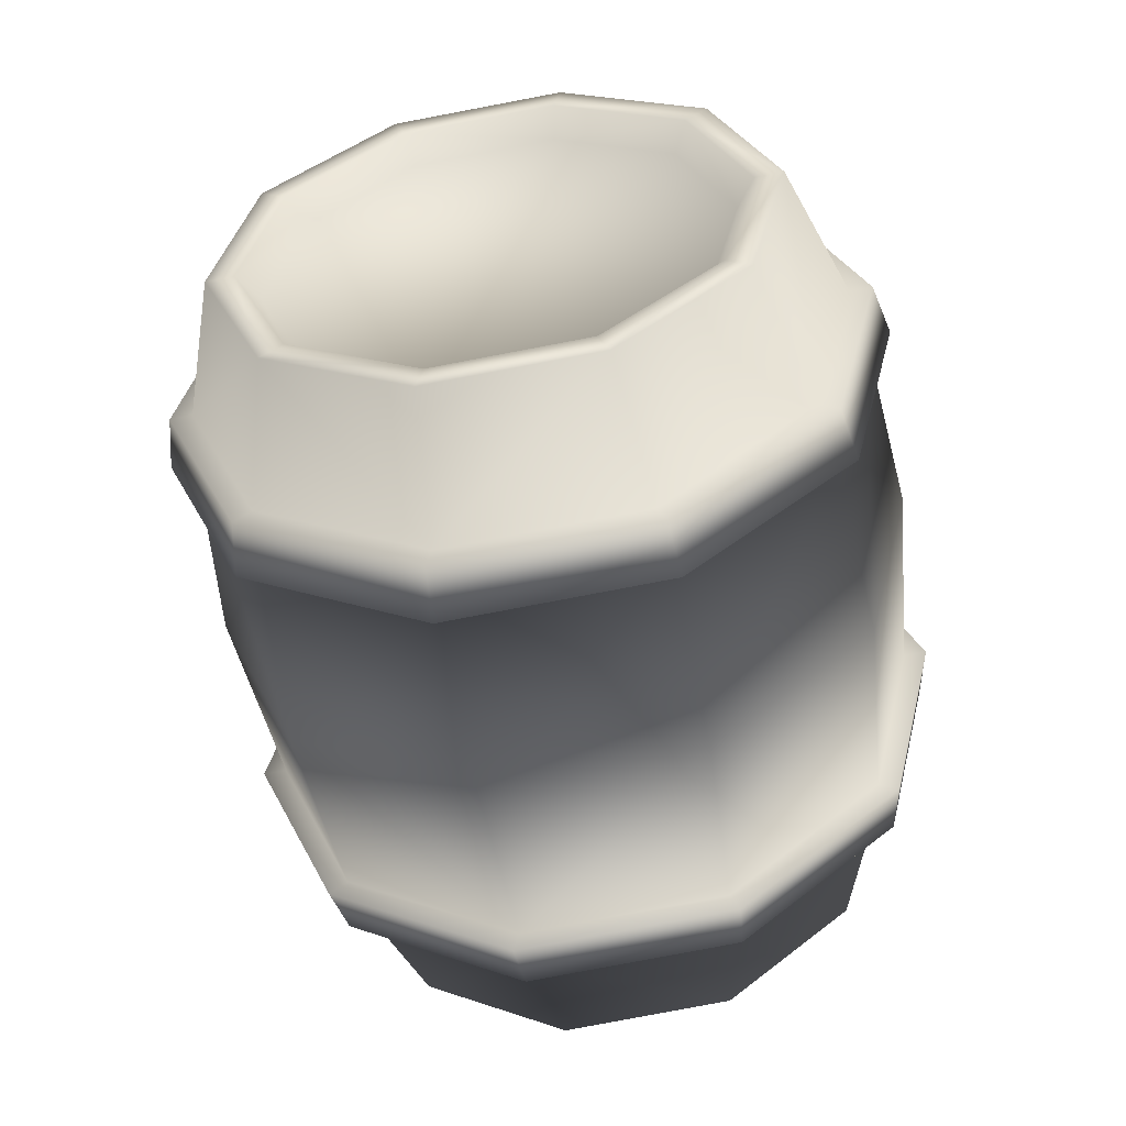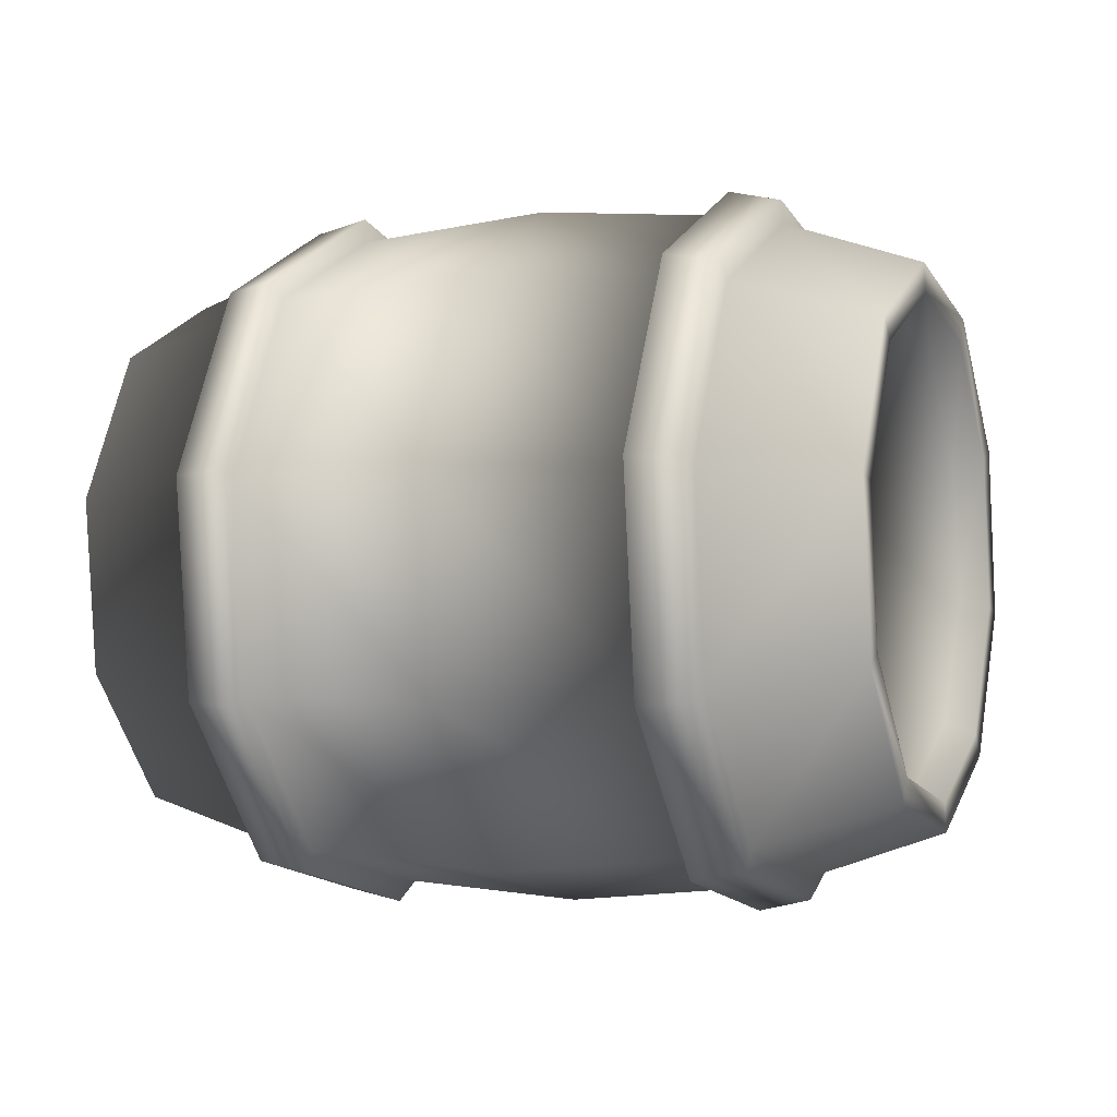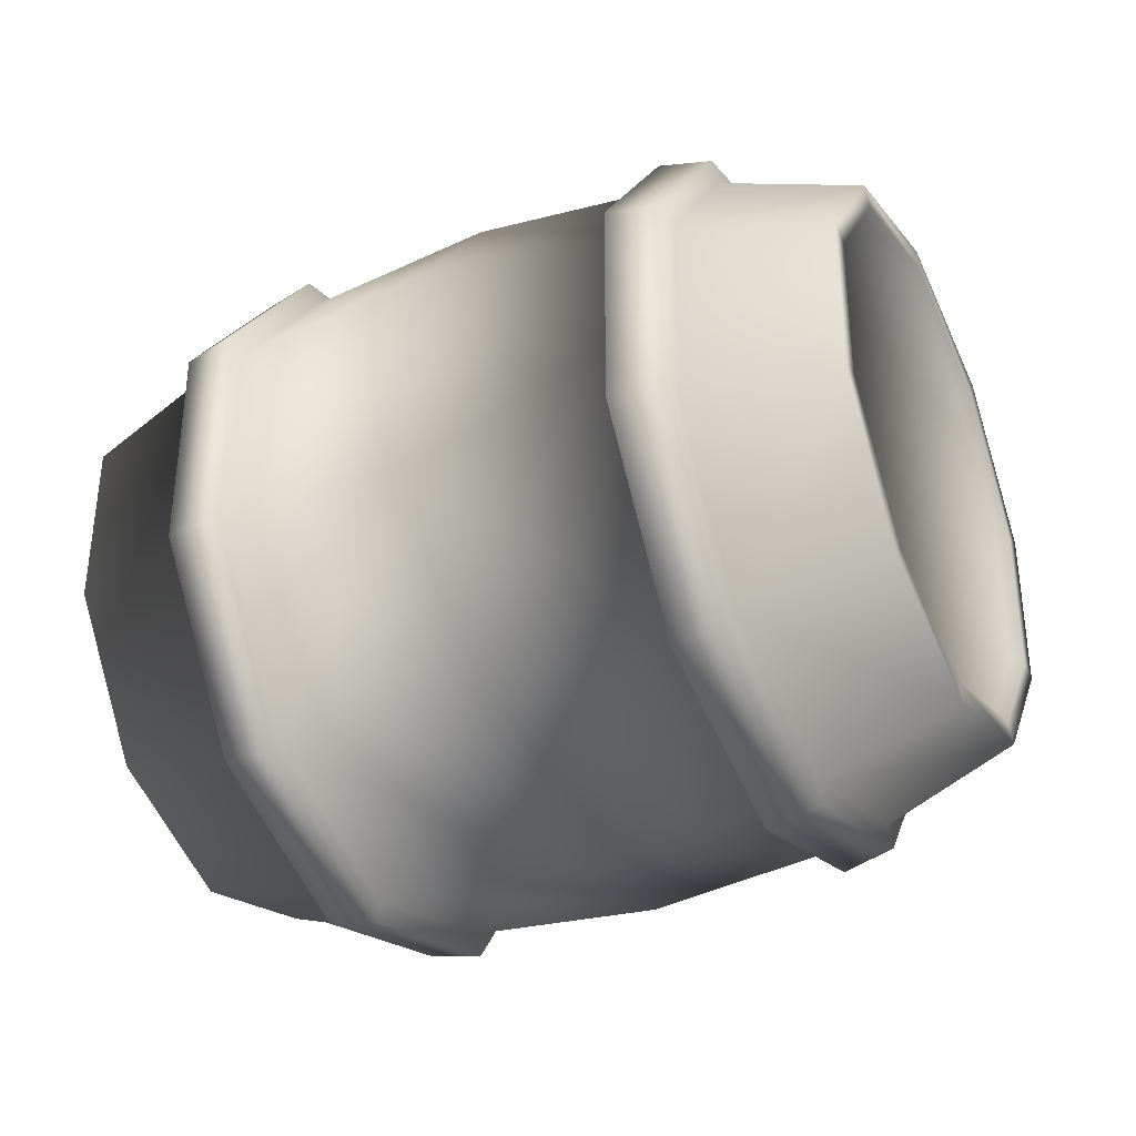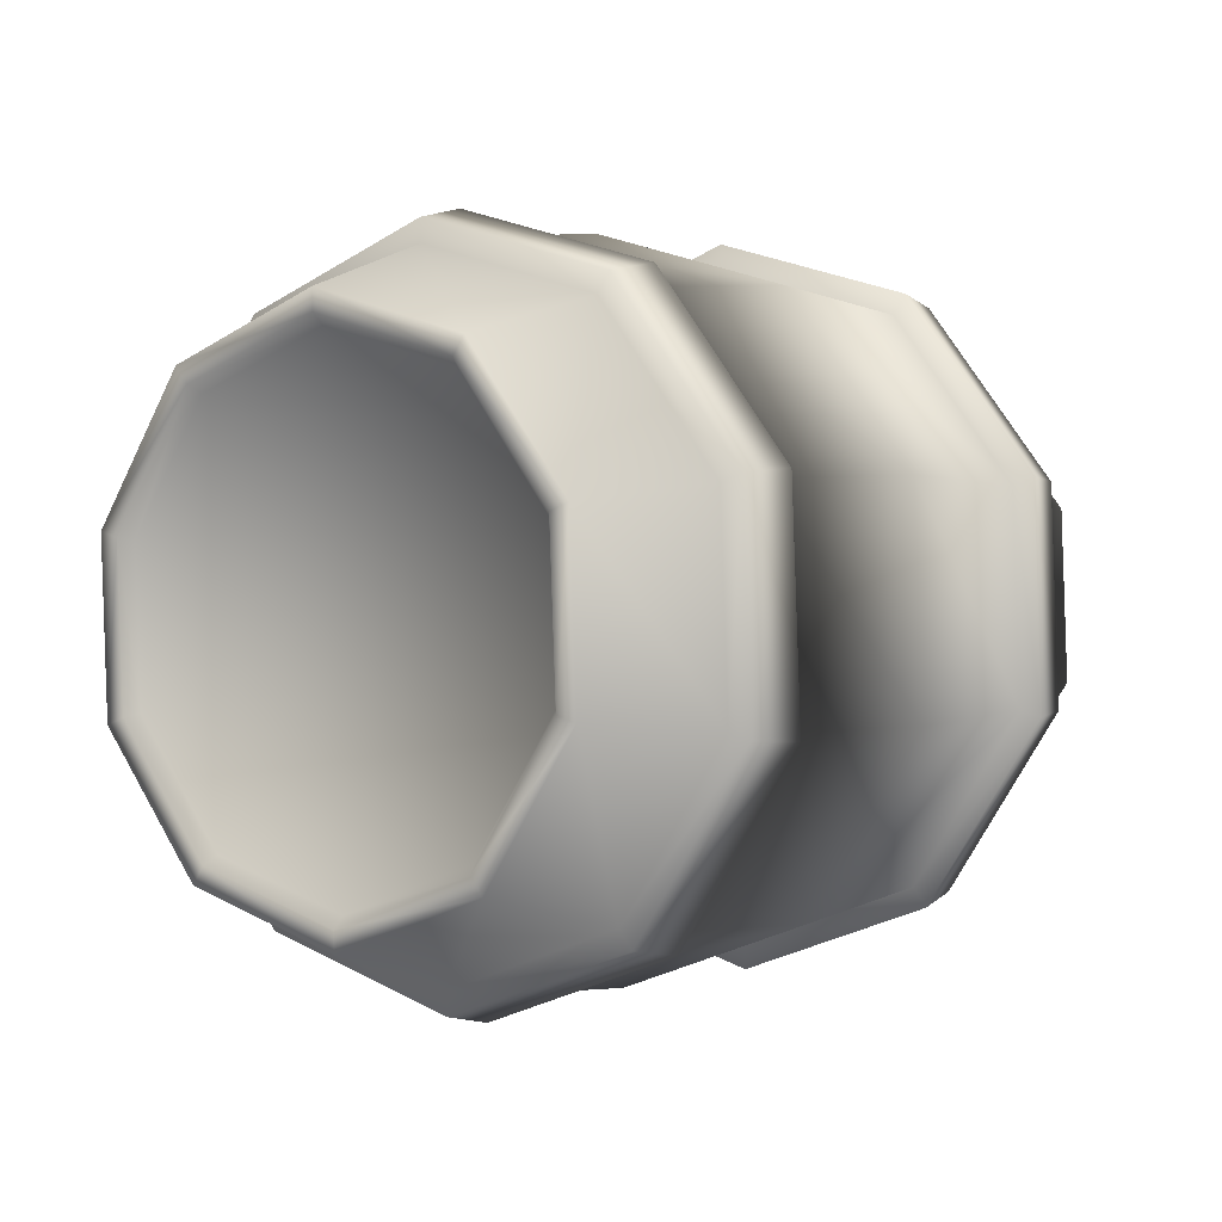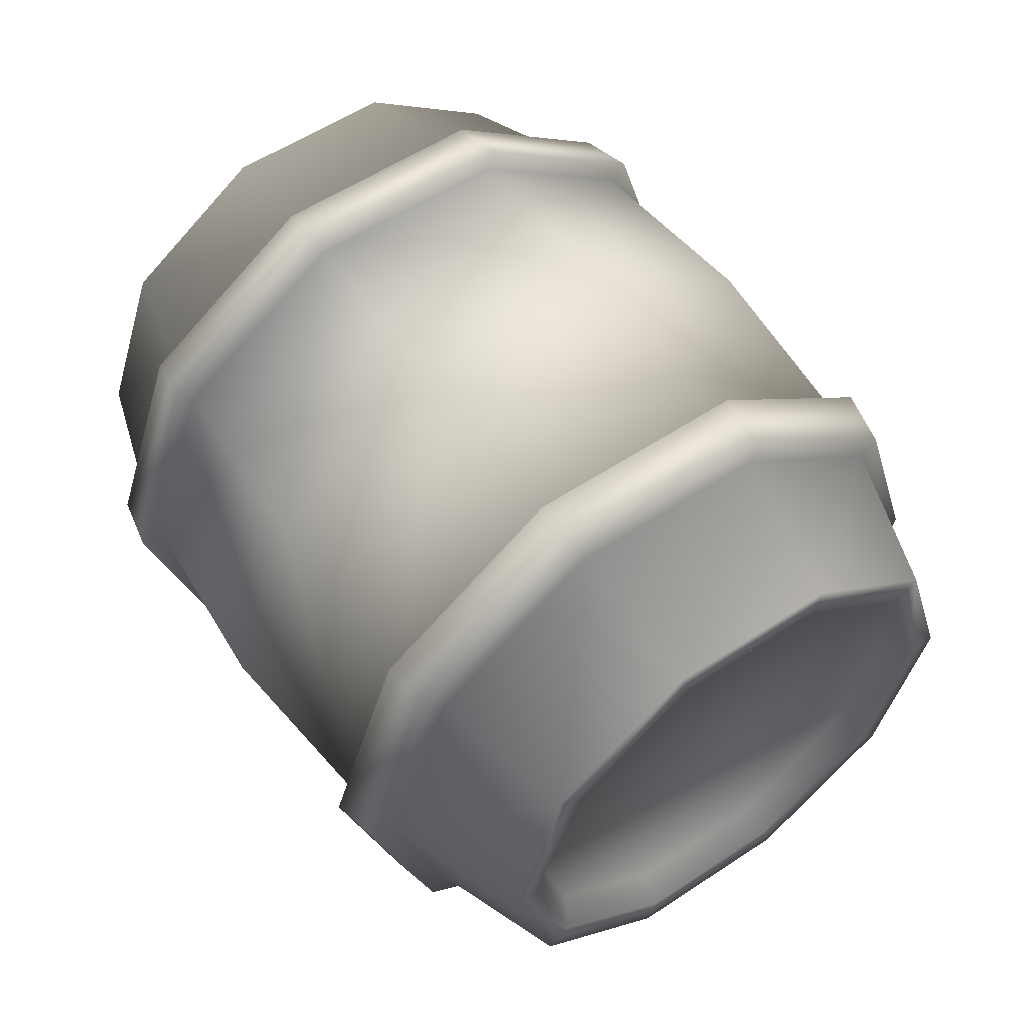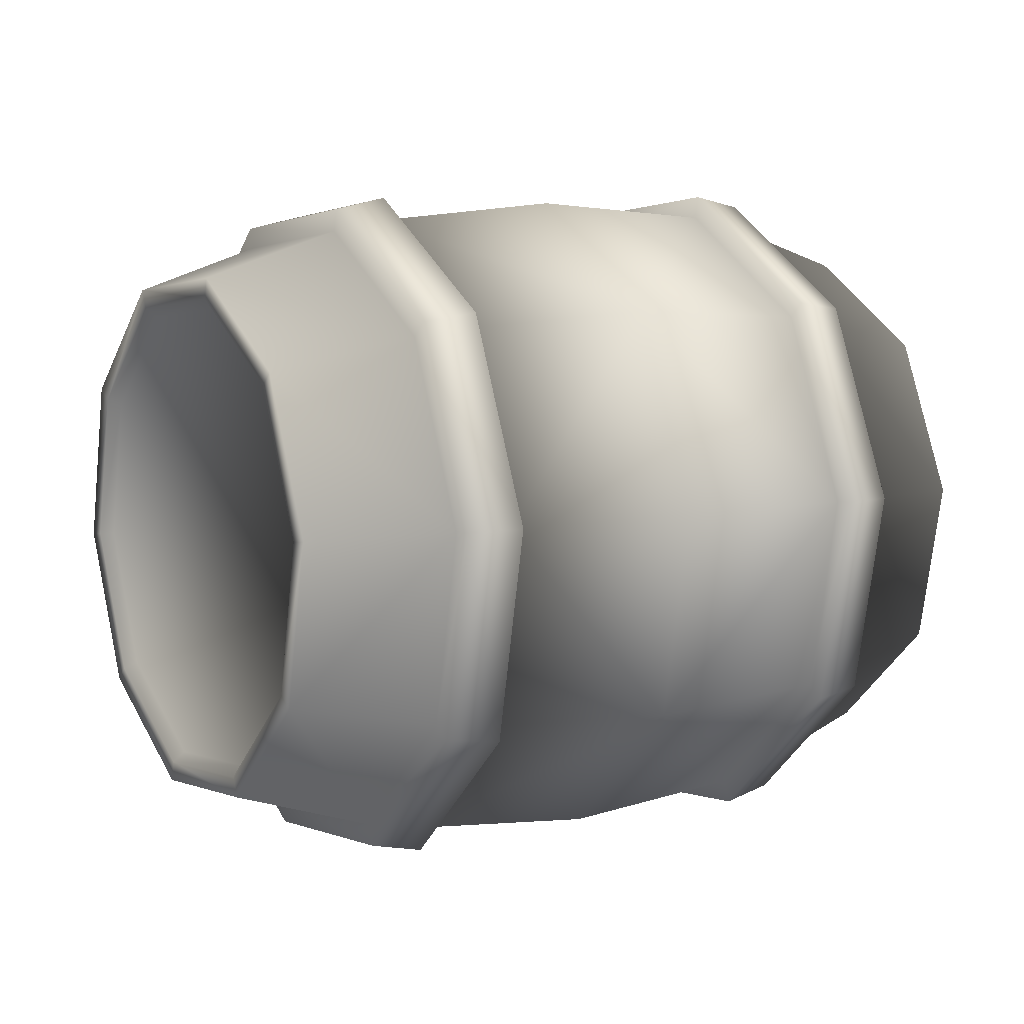
<metadata>
{"format":"obj","ext":"obj","renderer":"f3d","projection":"perspective","resolution":1024,"background":"white","views":[{"elev":-47.5,"azim":-67.4,"up":"+Y"},{"elev":34.1,"azim":-170.1,"up":"+Z"},{"elev":-67.9,"azim":14.8,"up":"+Z"},{"elev":-14.8,"azim":121.3,"up":"+Z"},{"elev":72.2,"azim":-133.6,"up":"+Z"},{"elev":-6.4,"azim":163.1,"up":"+Y"}]}
</metadata>
<code>
o Barril.008_Cylinder.051
v -13.4 1.707 -0.268
v -14.37 1.831 -0.04535
v -13.37 1.599 -0.0806
v -14.34 1.723 0.1421
v -13.38 1.401 0.01157
v -14.34 1.525 0.2342
v -13.41 1.189 -0.0267
v -14.38 1.313 0.196
v -13.47 1.044 -0.1808
v -14.43 1.168 0.04187
v -13.52 1.021 -0.3919
v -14.48 1.145 -0.1692
v -13.55 1.129 -0.5793
v -14.51 1.253 -0.3566
v -13.54 1.327 -0.6715
v -14.51 1.451 -0.4488
v -13.51 1.539 -0.6332
v -14.47 1.663 -0.4105
v -13.45 1.685 -0.4791
v -14.42 1.808 -0.2564
v -13.71 0.9799 -0.0819
v -13.87 1.862 -0.1398
v -13.64 0.9853 -0.1036
v -14.26 1.065 0.03963
v -13.83 1.725 0.09853
v -14.2 1.043 0.03086
v -13.64 1.168 0.1176
v -13.84 1.473 0.2158
v -13.57 1.167 0.08923
v -14.19 1.246 0.2325
v -13.88 1.203 0.1671
v -14.13 1.23 0.2304
v -13.59 1.442 0.1672
v -13.95 1.019 -0.02892
v -13.53 1.432 0.1371
v -14.15 1.512 0.2804
v -14.02 0.9896 -0.2974
v -14.08 1.505 0.2799
v -13.58 1.699 0.04783
v -14.05 1.127 -0.5358
v -13.52 1.68 0.02178
v -14.14 1.76 0.165
v -14.05 1.379 -0.653
v -14.07 1.761 0.1606
v -14.11 1.902 -0.08205
v -14 1.649 -0.6043
v -14.18 1.895 -0.0695
v -13.56 1.816 -0.2127
v -13.93 1.834 -0.4083
v -13.62 1.839 -0.1948
v -13.63 1.81 -0.2002
v -13.56 1.787 -0.218
v -14.19 1.867 -0.07445
v -14.12 1.872 -0.08721
v -14.08 1.741 0.1394
v -14.15 1.74 0.1446
v -13.53 1.661 0.001052
v -13.59 1.679 0.02642
v -14.09 1.502 0.2509
v -14.16 1.509 0.2524
v -13.53 1.429 0.1088
v -13.6 1.439 0.1379
v -14.13 1.245 0.2046
v -14.2 1.261 0.2076
v -13.58 1.181 0.06406
v -13.64 1.183 0.09161
v -14.2 1.07 0.01826
v -14.26 1.091 0.02749
v -13.64 1.012 -0.1161
v -13.71 1.007 -0.09476
v -14.26 1.043 -0.237
v -14.32 1.065 -0.2192
v -13.7 0.9851 -0.3628
v -13.77 0.9797 -0.35
v -14.29 1.174 -0.4636
v -14.36 1.192 -0.4383
v -13.73 1.112 -0.5818
v -13.8 1.111 -0.5767
v -14.29 1.413 -0.5751
v -14.35 1.423 -0.546
v -13.73 1.343 -0.6896
v -13.8 1.35 -0.6881
v -14.25 1.669 -0.5288
v -14.31 1.671 -0.5013
v -13.69 1.591 -0.6448
v -13.75 1.607 -0.6419
v -14.18 1.845 -0.3425
v -14.25 1.84 -0.3212
v -13.62 1.761 -0.4647
v -13.69 1.782 -0.4555
v -14.26 1.013 -0.2424
v -14.33 1.036 -0.2245
v -13.7 0.9569 -0.3677
v -13.77 0.9505 -0.3552
v -14.3 1.153 -0.4851
v -14.36 1.172 -0.459
v -13.74 1.092 -0.6022
v -13.81 1.091 -0.5978
v -14.3 1.41 -0.6044
v -14.36 1.42 -0.5743
v -13.74 1.34 -0.7176
v -13.81 1.347 -0.7172
v -14.25 1.684 -0.5548
v -14.31 1.685 -0.5265
v -13.69 1.606 -0.6697
v -13.76 1.622 -0.6676
v -14.18 1.872 -0.3553
v -14.25 1.867 -0.3336
v -13.62 1.787 -0.4769
v -13.69 1.81 -0.4681
v -14.37 1.795 -0.05179
v -14.35 1.698 0.1161
v -14.35 1.521 0.1987
v -14.38 1.331 0.1644
v -14.43 1.201 0.02634
v -14.48 1.181 -0.1628
v -14.5 1.278 -0.3307
v -14.5 1.455 -0.4132
v -14.47 1.645 -0.379
v -14.42 1.775 -0.2409
v -14.34 1.767 -0.06413
v -14.32 1.677 0.09062
v -14.32 1.514 0.1667
v -14.35 1.339 0.1351
v -14.4 1.219 0.007883
v -14.44 1.2 -0.1664
v -14.46 1.29 -0.3211
v -14.46 1.453 -0.3972
v -14.43 1.628 -0.3656
v -14.39 1.748 -0.2384
v -13.41 1.681 -0.2728
v -13.38 1.581 -0.09971
v -13.38 1.398 -0.01459
v -13.42 1.202 -0.04994
v -13.47 1.068 -0.1922
v -13.51 1.047 -0.3871
v -13.54 1.147 -0.5602
v -13.54 1.33 -0.6453
v -13.5 1.526 -0.61
v -13.45 1.66 -0.4677
v -13.42 1.67 -0.2717
v -13.4 1.574 -0.1057
v -13.4 1.399 -0.02411
v -13.43 1.211 -0.058
v -13.48 1.082 -0.1945
v -13.53 1.062 -0.3814
v -13.55 1.158 -0.5473
v -13.55 1.334 -0.629
v -13.52 1.521 -0.5951
v -13.47 1.65 -0.4586
f 87 22 49
f 55 28 25
f 59 31 28
f 63 34 31
f 67 37 34
f 71 40 37
f 40 79 43
f 79 46 43
f 18 120 20
f 46 87 49
f 54 25 22
f 9 134 7
f 22 58 51
f 88 2 53
f 4 60 56
f 46 90 86
f 50 109 110
f 85 19 17
f 82 46 86
f 84 20 88
f 81 17 15
f 40 82 78
f 16 84 80
f 13 81 15
f 74 40 78
f 14 80 76
f 73 13 11
f 34 74 70
f 72 14 76
f 9 73 11
f 31 70 66
f 10 72 68
f 65 9 7
f 28 66 62
f 8 68 64
f 61 7 5
f 25 62 58
f 6 64 60
f 3 61 5
f 89 1 19
f 49 51 90
f 53 4 56
f 88 104 84
f 57 35 61
f 75 99 79
f 62 39 58
f 80 96 76
f 67 91 71
f 85 109 89
f 72 24 68
f 86 110 106
f 59 32 63
f 77 101 81
f 64 36 60
f 82 98 78
f 69 93 73
f 54 107 45
f 70 94 21
f 61 29 65
f 79 103 83
f 54 44 55
f 53 108 88
f 1 57 3
f 47 107 108
f 106 109 105
f 108 103 104
f 102 105 101
f 104 99 100
f 98 101 97
f 100 95 96
f 98 93 94
f 96 91 92
f 94 23 21
f 24 91 26
f 21 29 27
f 24 32 30
f 27 35 33
f 30 38 36
f 39 35 41
f 36 44 42
f 39 48 50
f 42 45 47
f 70 27 66
f 83 107 87
f 69 29 23
f 78 94 74
f 60 42 56
f 51 110 90
f 73 97 77
f 55 38 59
f 82 106 102
f 68 30 64
f 58 50 51
f 81 105 85
f 67 32 26
f 89 48 52
f 76 92 72
f 52 41 57
f 71 95 75
f 56 47 53
f 84 100 80
f 66 33 62
f 114 125 115
f 16 119 18
f 14 118 16
f 14 116 117
f 10 116 12
f 10 114 115
f 4 111 112
f 6 114 8
f 6 112 113
f 2 120 111
f 129 125 123
f 112 121 122
f 118 129 119
f 115 126 116
f 112 123 113
f 119 130 120
f 116 127 117
f 114 123 124
f 120 121 111
f 117 128 118
f 140 149 139
f 1 132 131
f 7 133 5
f 5 132 3
f 1 140 19
f 19 139 17
f 17 138 15
f 15 137 13
f 11 137 136
f 11 135 9
f 144 146 148
f 137 146 136
f 134 143 133
f 140 141 150
f 138 147 137
f 134 145 144
f 132 141 131
f 139 148 138
f 135 146 145
f 133 142 132
f 87 54 22
f 55 59 28
f 59 63 31
f 63 67 34
f 67 71 37
f 71 75 40
f 40 75 79
f 79 83 46
f 18 119 120
f 46 83 87
f 54 55 25
f 9 135 134
f 22 25 58
f 88 20 2
f 4 6 60
f 46 49 90
f 50 48 109
f 85 89 19
f 82 43 46
f 84 18 20
f 81 85 17
f 40 43 82
f 16 18 84
f 13 77 81
f 74 37 40
f 14 16 80
f 73 77 13
f 34 37 74
f 72 12 14
f 9 69 73
f 31 34 70
f 10 12 72
f 65 69 9
f 28 31 66
f 8 10 68
f 61 65 7
f 25 28 62
f 6 8 64
f 3 57 61
f 89 52 1
f 49 22 51
f 53 2 4
f 88 108 104
f 57 41 35
f 75 95 99
f 62 33 39
f 80 100 96
f 67 26 91
f 85 105 109
f 72 92 24
f 86 90 110
f 59 38 32
f 77 97 101
f 64 30 36
f 82 102 98
f 69 23 93
f 54 87 107
f 70 74 94
f 61 35 29
f 79 99 103
f 54 45 44
f 53 47 108
f 1 52 57
f 47 45 107
f 106 110 109
f 108 107 103
f 102 106 105
f 104 103 99
f 98 102 101
f 100 99 95
f 98 97 93
f 96 95 91
f 94 93 23
f 24 92 91
f 21 23 29
f 24 26 32
f 27 29 35
f 30 32 38
f 39 33 35
f 36 38 44
f 39 41 48
f 42 44 45
f 70 21 27
f 83 103 107
f 69 65 29
f 78 98 94
f 60 36 42
f 51 50 110
f 73 93 97
f 55 44 38
f 82 86 106
f 68 24 30
f 58 39 50
f 81 101 105
f 67 63 32
f 89 109 48
f 76 96 92
f 52 48 41
f 71 91 95
f 56 42 47
f 84 104 100
f 66 27 33
f 114 124 125
f 16 118 119
f 14 117 118
f 14 12 116
f 10 115 116
f 10 8 114
f 4 2 111
f 6 113 114
f 6 4 112
f 2 20 120
f 123 122 121
f 121 130 123
f 130 129 123
f 129 128 127
f 127 126 125
f 125 124 123
f 129 127 125
f 112 111 121
f 118 128 129
f 115 125 126
f 112 122 123
f 119 129 130
f 116 126 127
f 114 113 123
f 120 130 121
f 117 127 128
f 140 150 149
f 1 3 132
f 7 134 133
f 5 133 132
f 1 131 140
f 19 140 139
f 17 139 138
f 15 138 137
f 11 13 137
f 11 136 135
f 150 141 144
f 141 142 144
f 142 143 144
f 144 145 146
f 146 147 148
f 148 149 144
f 149 150 144
f 137 147 146
f 134 144 143
f 140 131 141
f 138 148 147
f 134 135 145
f 132 142 141
f 139 149 148
f 135 136 146
f 133 143 142

</code>
